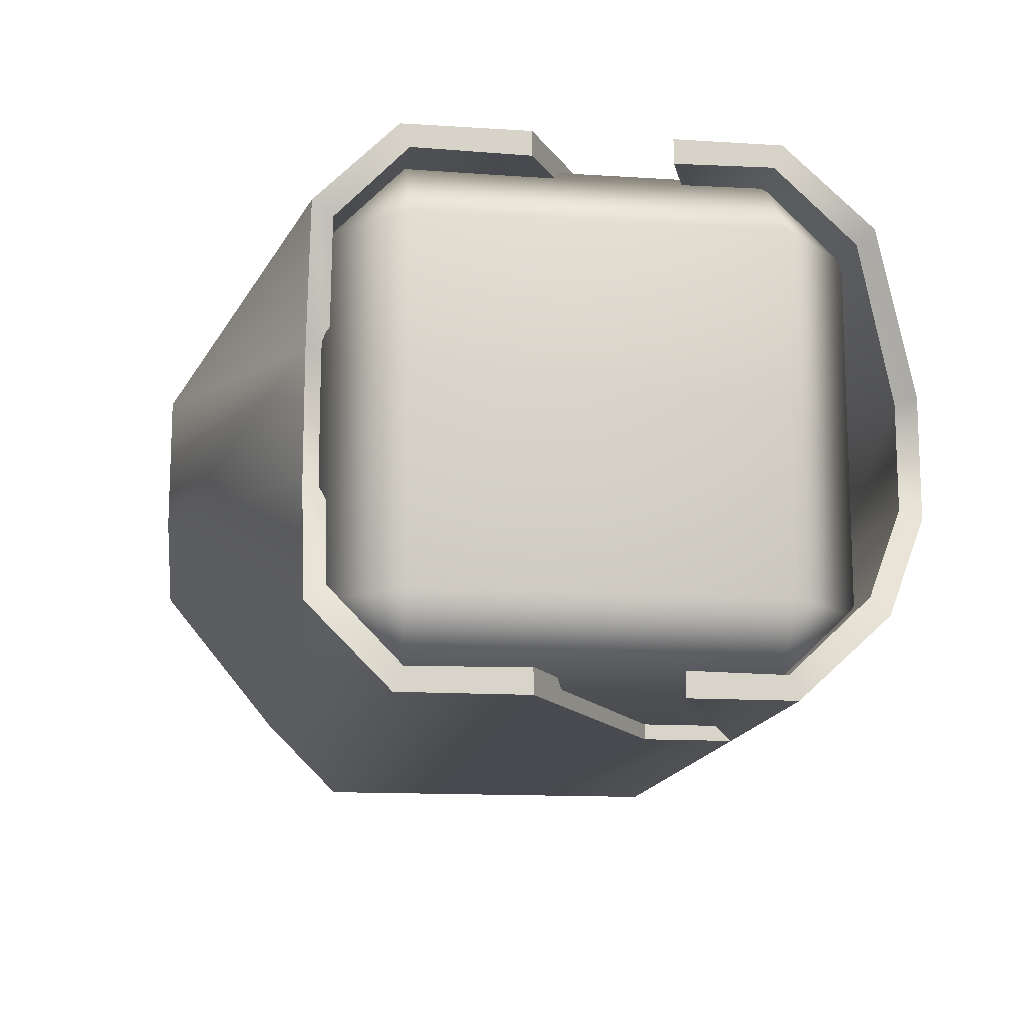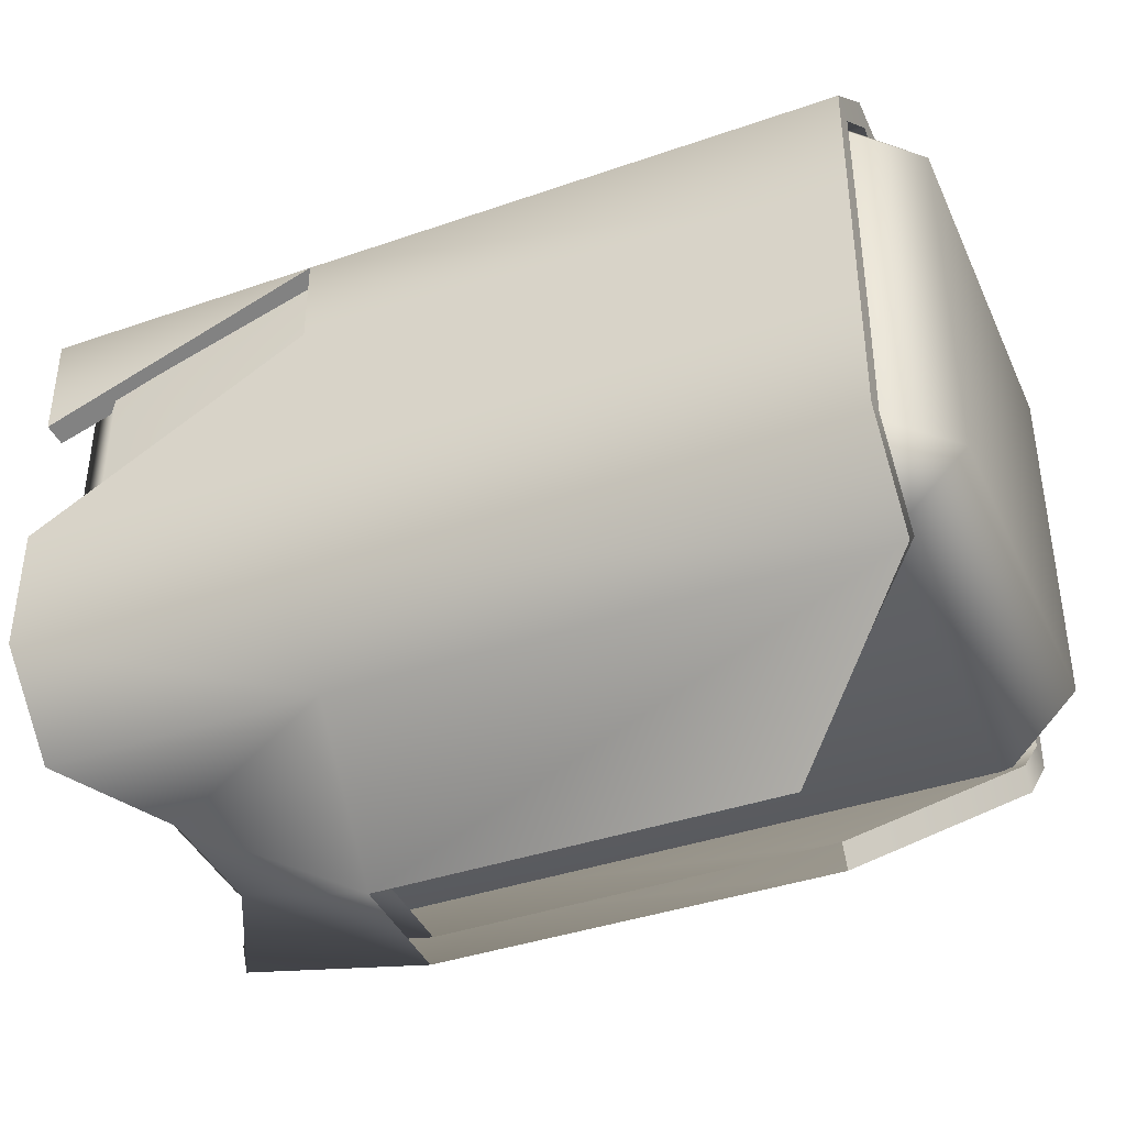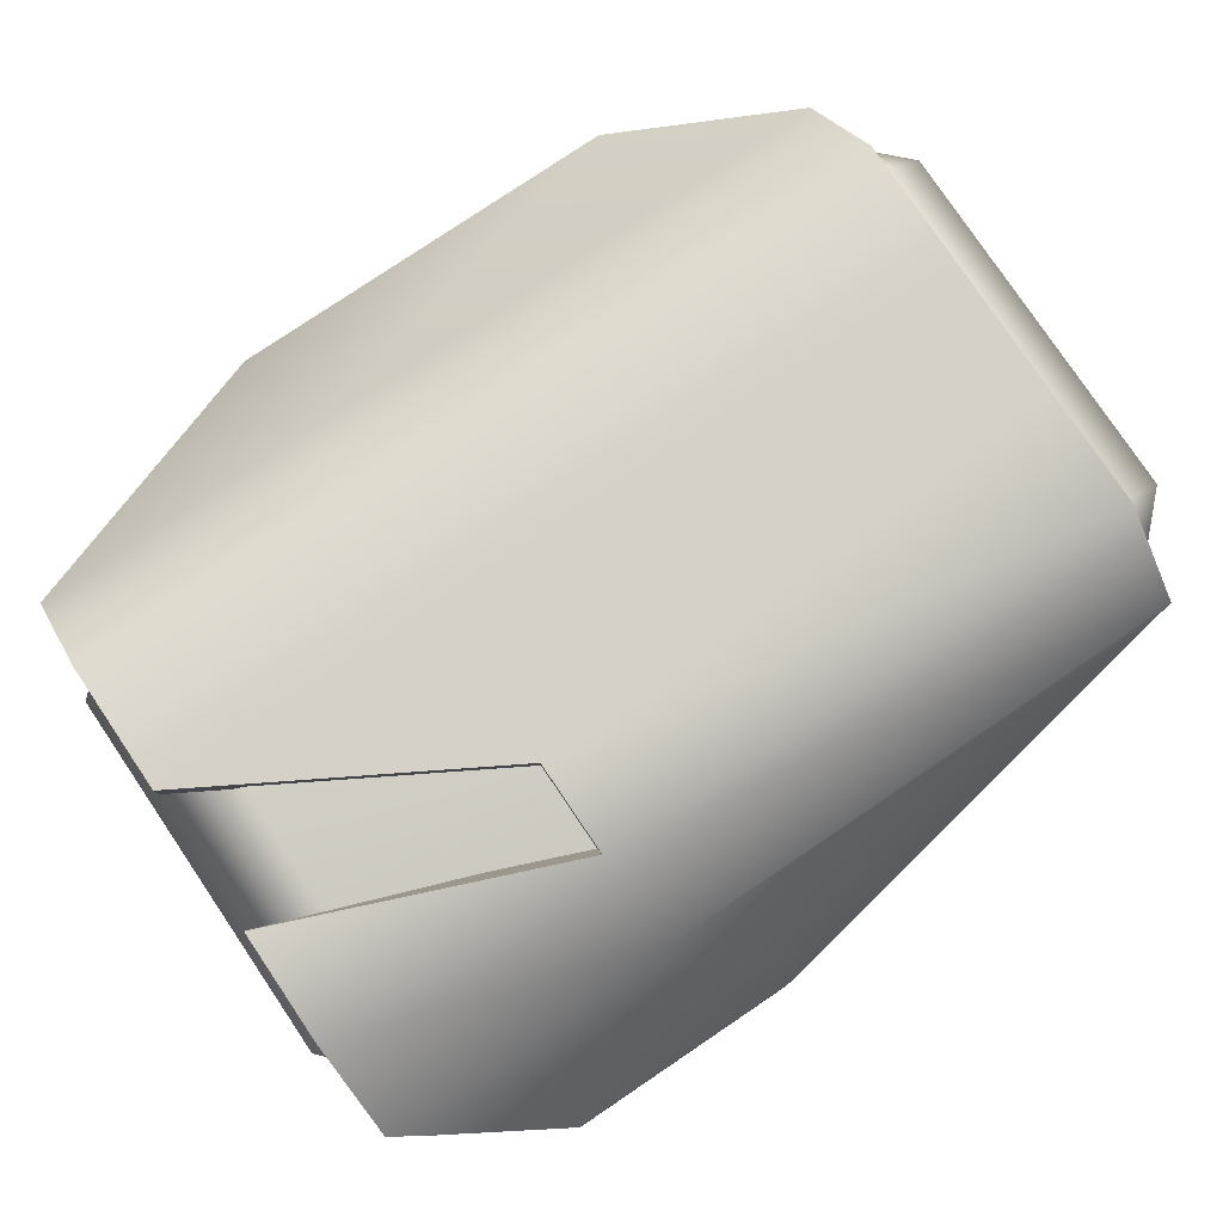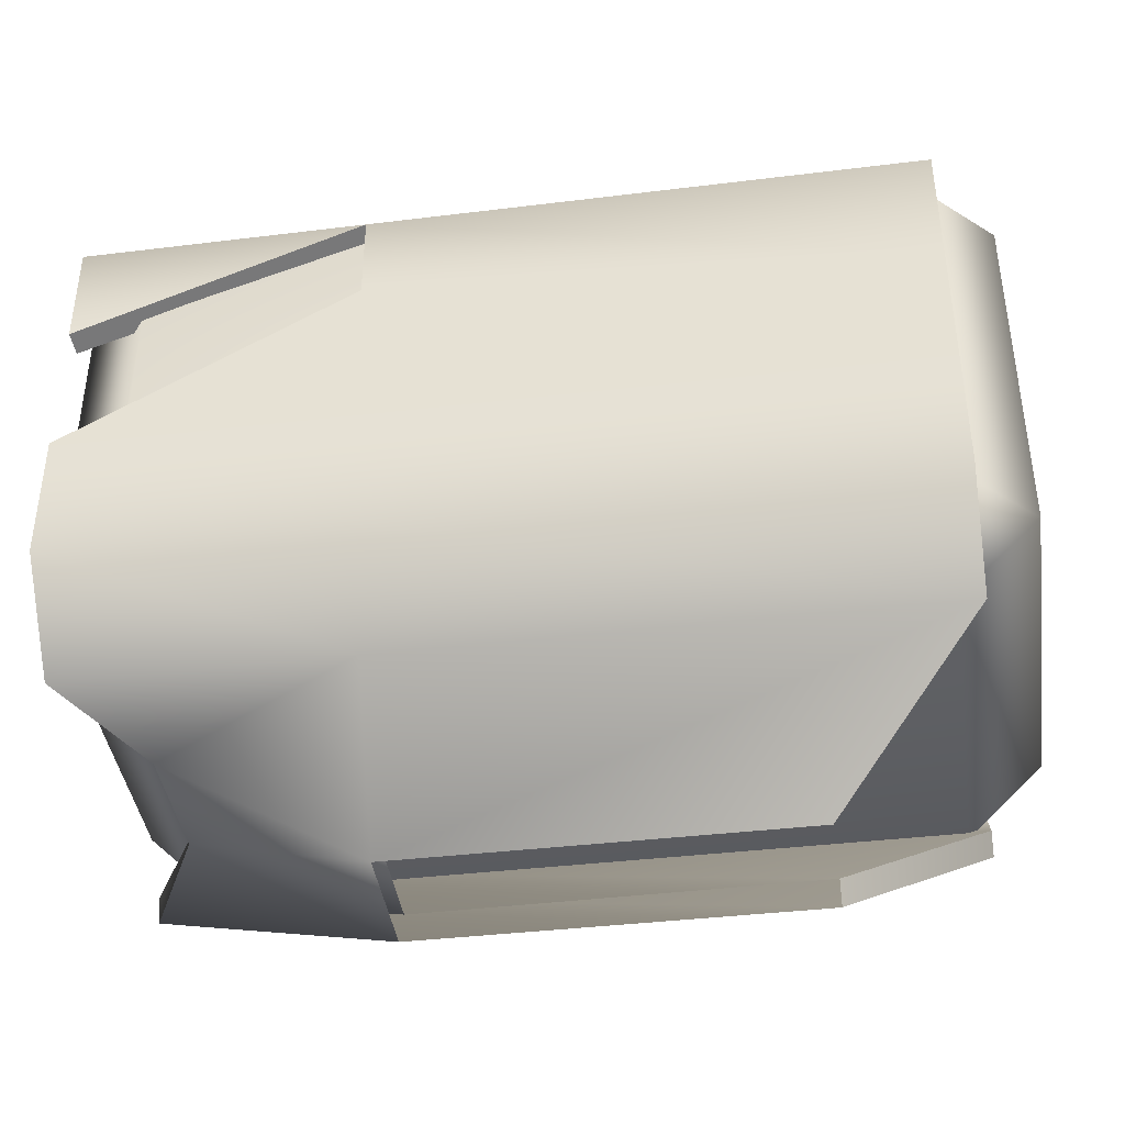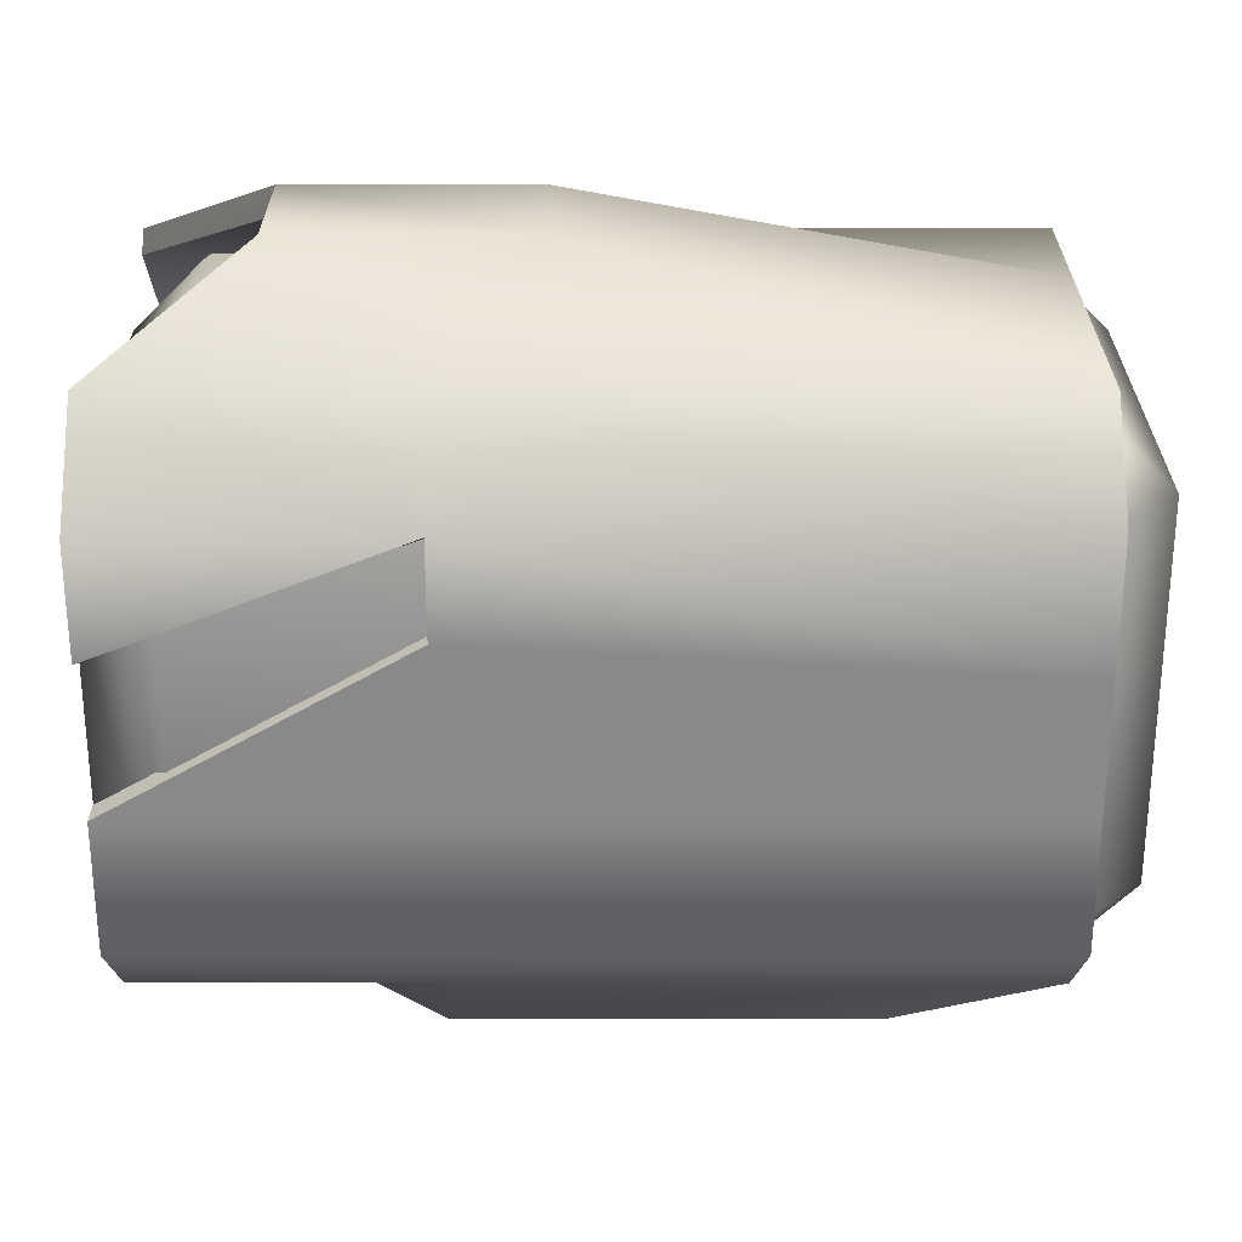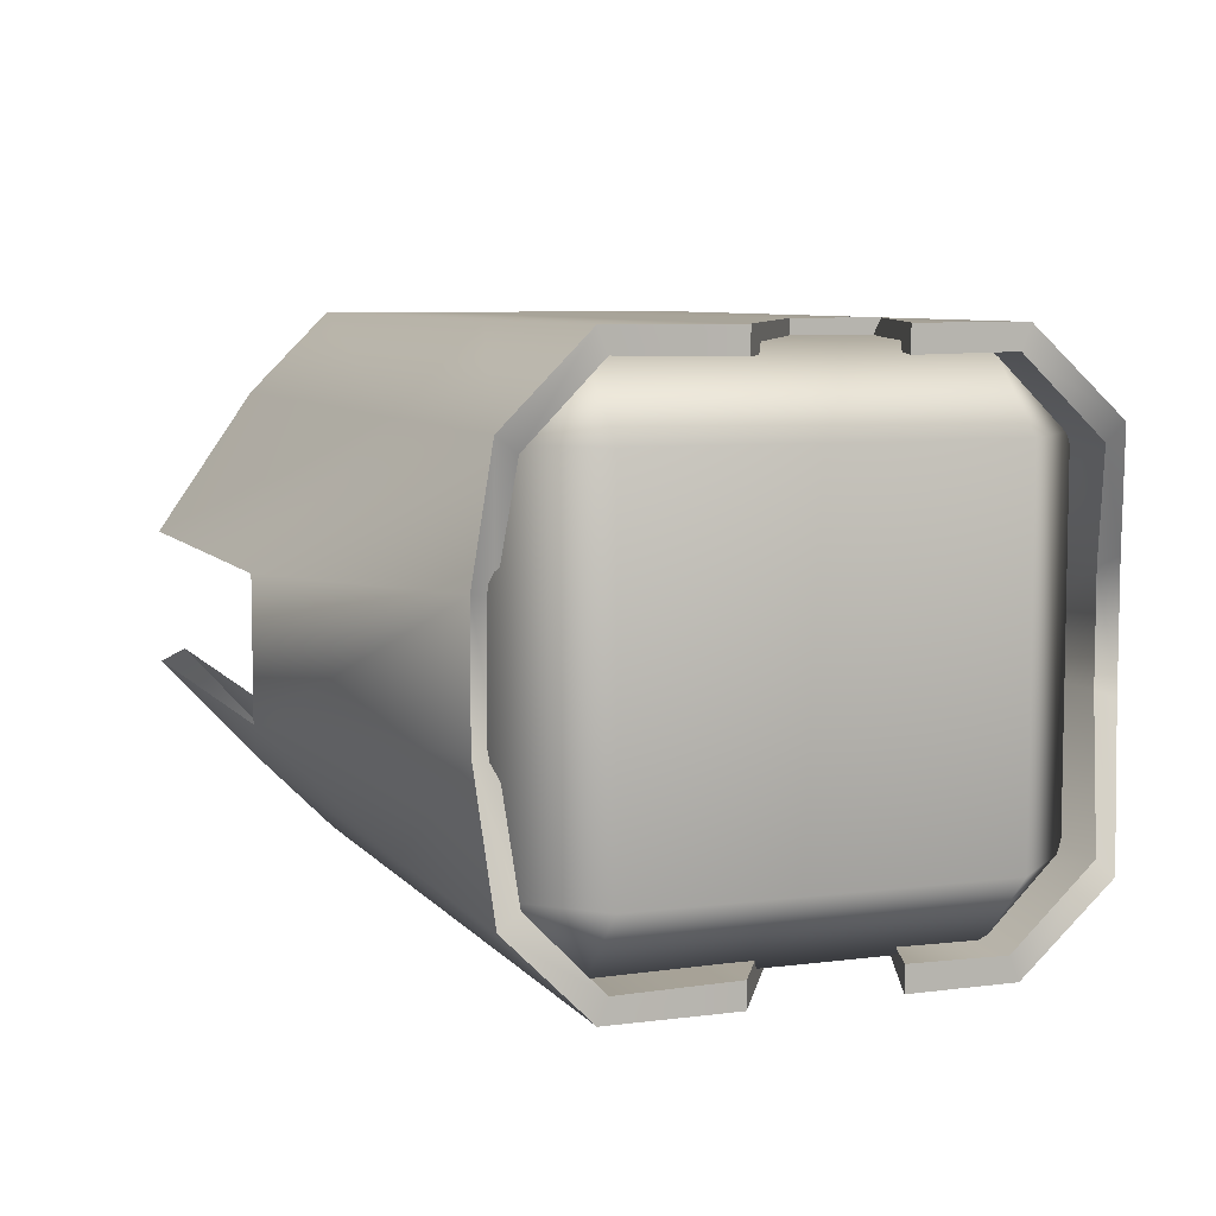
<metadata>
{"format":"obj","ext":"obj","renderer":"f3d","projection":"perspective","resolution":1024,"background":"white","views":[{"elev":-13.6,"azim":81.8,"up":"+Z"},{"elev":-40.3,"azim":-157.2,"up":"+Y"},{"elev":78.9,"azim":146.0,"up":"+Z"},{"elev":-41.0,"azim":-171.9,"up":"+Y"},{"elev":26.7,"azim":180.0,"up":"+Y"},{"elev":7.1,"azim":69.4,"up":"+Z"}]}
</metadata>
<code>
g UpperArm_left.013
v -0.2064 0.0775 0.07664
v -0.2064 -0.07575 -0.07662
v -0.2064 0.0775 -0.07662
v -0.2064 -0.07576 0.07663
v -0.1736 0.0775 0.1095
v -0.1736 -0.07575 0.1095
v 0.1344 -0.07575 0.1095
v 0.1344 0.07751 0.1095
v 0.1672 0.07751 0.07662
v 0.1672 -0.07575 0.07662
v 0.1672 -0.07574 -0.07663
v 0.1672 0.07751 -0.07663
v 0.1344 0.07751 -0.1095
v 0.1672 -0.07574 -0.07663
v 0.1672 0.07751 -0.07663
v 0.1344 -0.07575 -0.1095
v -0.1736 -0.07575 -0.1095
v -0.1736 0.0775 -0.1095
v -0.2064 0.0775 -0.07662
v -0.2064 -0.07575 -0.07662
v -0.1736 -0.1086 0.07663
v -0.2064 -0.07575 -0.07662
v -0.2064 -0.07576 0.07663
v -0.1736 -0.07575 0.1095
v -0.1736 -0.1086 -0.07662
v -0.1736 -0.07575 -0.1095
v 0.1344 -0.07575 -0.1095
v 0.1344 -0.1086 0.07662
v 0.1344 -0.07575 0.1095
v 0.1672 -0.07575 0.07662
v 0.1344 -0.1086 -0.07663
v 0.1672 -0.07574 -0.07663
v -0.1736 0.0775 -0.1095
v 0.1344 0.07751 -0.1095
v 0.1344 0.1103 -0.07663
v 0.1672 0.07751 -0.07663
v -0.1736 0.1103 -0.07662
v -0.2064 0.0775 -0.07662
v -0.2064 0.0775 0.07664
v 0.1344 0.1103 0.07662
v 0.1672 0.07751 0.07662
v 0.1344 0.07751 0.1095
v -0.1736 0.1103 0.07664
v -0.1736 0.0775 0.1095
v 0.1612 0.07876 -0.116
v 0.04384 0.0799 -0.116
v 0.1612 0.03353 -0.116
v -0.1828 0.0821 -0.116
v -0.1828 0.02795 -0.116
v 0.04384 0.04119 -0.116
v -0.1828 -0.0262 -0.116
v 0.04384 -0.02619 -0.116
v -0.1828 -0.08035 -0.116
v 0.1612 -0.02619 -0.116
v 0.04384 -0.08034 -0.116
v 0.1612 -0.08034 -0.116
v 0.1612 0.03261 0.116
v 0.04384 0.07989 0.116
v 0.1612 0.07875 0.116
v 0.04384 0.04118 0.116
v -0.1828 0.08209 0.116
v -0.1828 0.02795 0.116
v 0.04384 -0.0262 0.116
v 0.1612 -0.02619 0.116
v 0.1612 -0.08034 0.116
v -0.1828 -0.0262 0.116
v 0.04384 -0.08035 0.116
v -0.1828 -0.08035 0.116
v 0.1612 0.07483 -0.106
v 0.1612 0.03353 -0.1052
v 0.04381 0.07498 -0.1064
v -0.1828 0.02795 -0.1052
v -0.1828 0.07802 -0.106
v 0.04384 0.04119 -0.1052
v -0.1828 -0.0262 -0.1052
v 0.04384 -0.02619 -0.1052
v -0.1828 -0.07621 -0.106
v 0.1612 -0.02619 -0.1052
v 0.04384 -0.07621 -0.106
v 0.1612 -0.0762 -0.106
v 0.1612 0.03261 0.1052
v 0.1612 0.07483 0.1059
v 0.04382 0.07498 0.1064
v 0.04384 0.04118 0.1052
v -0.1828 0.07801 0.106
v -0.1828 0.02795 0.1052
v 0.04384 -0.0262 0.1052
v 0.1612 -0.02619 0.1052
v 0.1612 -0.07621 0.106
v -0.1828 -0.0262 0.1052
v 0.04384 -0.07621 0.106
v -0.1828 -0.07621 0.106
v 0.04384 -0.08035 0.116
v 0.1612 -0.08034 0.116
v 0.1612 -0.1151 0.08122
v 0.04384 -0.1151 0.08122
v -0.1828 -0.08035 0.116
v -0.1828 -0.1152 0.08123
v -0.1215 -0.1686 0.02708
v 0.04723 -0.1686 0.02707
v 0.1346 -0.1151 0.02707
v 0.04723 -0.1686 -0.02708
v 0.1346 -0.1151 -0.02708
v 0.04384 -0.1151 -0.08123
v 0.1612 -0.1151 -0.08123
v 0.1612 -0.08034 -0.116
v 0.04384 -0.08034 -0.116
v -0.1828 -0.1152 -0.08122
v -0.1215 -0.1686 -0.02707
v -0.1828 -0.08035 -0.116
v 0.04384 0.0799 -0.116
v 0.1612 0.07876 -0.116
v 0.1612 0.1169 -0.08123
v 0.04384 0.1169 -0.08122
v -0.1828 0.0821 -0.116
v 0.1034 0.1517 -0.02708
v -0.1828 0.1169 -0.08122
v 0.005728 0.1517 -0.02707
v 0.1034 0.1517 0.02707
v -0.1828 0.1169 -0.02707
v 0.005729 0.1517 0.02707
v 0.1612 0.1169 0.08122
v -0.1828 0.1169 0.02708
v 0.04384 0.1169 0.08122
v 0.1612 0.07875 0.116
v -0.1828 0.1169 0.08123
v 0.04384 0.07989 0.116
v -0.1828 0.08209 0.116
v 0.04384 -0.07621 0.106
v 0.1601 -0.1065 0.07485
v 0.1612 -0.07621 0.106
v 0.04322 -0.1069 0.0743
v -0.1828 -0.07621 0.106
v -0.1828 -0.1075 0.0736
v -0.1215 -0.159 0.02226
v 0.04503 -0.1585 0.02398
v 0.1306 -0.1054 0.02466
v 0.04503 -0.1585 -0.02399
v 0.1306 -0.1054 -0.02467
v 0.04322 -0.1069 -0.07431
v 0.1601 -0.1065 -0.07486
v 0.1612 -0.0762 -0.106
v 0.04384 -0.07621 -0.106
v -0.1828 -0.1075 -0.07359
v -0.1215 -0.159 -0.02225
v -0.1828 -0.07621 -0.106
v 0.04381 0.07498 -0.1064
v 0.1612 0.1089 -0.07397
v 0.1612 0.07483 -0.106
v 0.04396 0.1083 -0.07465
v -0.1828 0.07802 -0.106
v 0.1034 0.1415 -0.02346
v -0.1824 0.1078 -0.07539
v 0.006524 0.1411 -0.02488
v 0.1034 0.1415 0.02346
v -0.1814 0.1063 -0.02526
v 0.006525 0.1411 0.02488
v 0.1612 0.1089 0.07396
v -0.1814 0.1063 0.02527
v 0.04396 0.1083 0.07465
v 0.1612 0.07483 0.1059
v -0.1824 0.1078 0.07541
v 0.04382 0.07498 0.1064
v -0.1828 0.07801 0.106
v -0.1828 -0.08035 0.116
v -0.1828 -0.07621 0.106
v -0.1828 -0.0262 0.1052
v -0.1828 -0.0262 0.116
v -0.1828 0.02795 0.1052
v -0.1828 0.02795 0.116
v -0.1828 0.07801 0.106
v -0.1828 0.08209 0.116
v -0.1828 -0.1152 0.08123
v -0.1828 -0.07621 0.106
v -0.1828 -0.08035 0.116
v -0.1828 -0.1075 0.0736
v -0.1215 -0.1686 0.02708
v -0.1215 -0.159 0.02226
v 0.1612 0.07875 0.116
v 0.1612 0.07483 0.1059
v 0.1612 0.03261 0.1052
v 0.1612 0.03261 0.116
v 0.1612 -0.08034 0.116
v 0.1612 -0.07621 0.106
v 0.1601 -0.1065 0.07485
v 0.1612 -0.1151 0.08122
v 0.1306 -0.1054 0.02466
v 0.1346 -0.1151 0.02707
v 0.1306 -0.1054 -0.02467
v 0.1346 -0.1151 -0.02708
v 0.1601 -0.1065 -0.07486
v 0.1612 -0.1151 -0.08123
v 0.1612 -0.0762 -0.106
v 0.1612 -0.08034 -0.116
v 0.1612 -0.08034 -0.116
v 0.1612 -0.0762 -0.106
v 0.1612 -0.02619 -0.1052
v 0.1612 -0.02619 -0.116
v -0.1828 0.0821 -0.116
v -0.1828 0.07802 -0.106
v -0.1828 0.02795 -0.1052
v -0.1828 0.02795 -0.116
v -0.1828 -0.0262 -0.1052
v -0.1828 -0.0262 -0.116
v -0.1828 -0.07621 -0.106
v -0.1828 -0.08035 -0.116
v -0.1828 -0.08035 -0.116
v -0.1828 -0.07621 -0.106
v -0.1828 -0.1075 -0.07359
v -0.1828 -0.1152 -0.08122
v -0.1215 -0.159 -0.02225
v -0.1215 -0.1686 -0.02707
v -0.1828 0.1169 -0.08122
v -0.1828 0.07802 -0.106
v -0.1828 0.0821 -0.116
v -0.1824 0.1078 -0.07539
v -0.1828 0.1169 -0.02707
v -0.1814 0.1063 -0.02526
v -0.1828 0.1169 0.02708
v -0.1814 0.1063 0.02527
v -0.1828 0.1169 0.08123
v -0.1824 0.1078 0.07541
v -0.1828 0.08209 0.116
v -0.1828 0.07801 0.106
v 0.1612 0.1169 0.08122
v 0.1612 0.07483 0.1059
v 0.1612 0.07875 0.116
v 0.1612 0.1089 0.07396
v 0.1034 0.1517 0.02707
v 0.1034 0.1415 0.02346
v 0.1034 0.1517 -0.02708
v 0.1034 0.1415 -0.02346
v 0.1612 0.1169 -0.08123
v 0.1612 0.1089 -0.07397
v 0.1612 0.07876 -0.116
v 0.1612 0.07483 -0.106
v 0.1612 -0.02619 0.116
v 0.1612 -0.02619 0.1052
v 0.1612 -0.07621 0.106
v 0.1612 -0.08034 0.116
v 0.1612 0.03353 -0.116
v 0.1612 0.03353 -0.1052
v 0.1612 0.07483 -0.106
v 0.1612 0.07876 -0.116
v 0.04384 0.04119 -0.116
v 0.04384 0.04119 -0.1052
v 0.04381 0.07498 -0.1064
v 0.04384 0.0799 -0.116
v 0.04384 0.07989 0.116
v 0.04382 0.07498 0.1064
v 0.04384 0.04118 0.1052
v 0.04384 0.04118 0.116
v 0.04384 0.04118 0.116
v 0.04384 0.04118 0.1052
v 0.1612 -0.02619 0.1052
v 0.1612 -0.02619 0.116
v 0.1612 0.03261 0.116
v 0.1612 0.03261 0.1052
v 0.04382 0.07498 0.1064
v 0.04384 0.07989 0.116
v 0.04384 0.0799 -0.116
v 0.04381 0.07498 -0.1064
v 0.1612 0.03353 -0.1052
v 0.1612 0.03353 -0.116
v 0.1612 -0.02619 -0.116
v 0.1612 -0.02619 -0.1052
v 0.04384 0.04119 -0.1052
v 0.04384 0.04119 -0.116
g UpperArm_left.013_0
f 3 2 1
f 2 4 1
f 5 1 4
f 6 5 4
f 5 6 7
f 8 5 7
f 9 8 7
f 10 9 7
f 9 10 11
f 12 9 11
f 15 14 13
f 14 16 13
f 16 17 13
f 17 18 13
f 18 17 19
f 17 20 19
f 23 22 21
f 21 24 23
f 22 25 21
f 22 26 25
f 26 27 25
f 21 28 24
f 28 21 25
f 28 29 24
f 30 29 28
f 27 31 25
f 31 28 25
f 28 31 30
f 31 27 32
f 31 32 30
f 35 34 33
f 34 35 36
f 37 35 33
f 38 37 33
f 37 38 39
f 36 35 40
f 35 37 40
f 41 36 40
f 40 42 41
f 43 37 39
f 37 43 40
f 42 40 43
f 39 44 43
f 44 42 43
g UpperArm_left.013_1
f 47 46 45
f 49 48 46
f 50 49 46
f 51 49 50
f 52 51 50
f 53 51 52
f 54 52 50
f 55 53 52
f 55 52 54
f 56 55 54
f 59 58 57
f 58 61 60
f 61 62 60
f 60 62 63
f 60 63 64
f 64 63 65
f 62 66 63
f 63 67 65
f 63 66 67
f 66 68 67
f 71 70 69
f 73 72 71
f 72 74 71
f 72 75 74
f 75 76 74
f 75 77 76
f 76 78 74
f 77 79 76
f 76 79 78
f 79 80 78
f 83 82 81
f 85 83 84
f 86 85 84
f 86 84 87
f 87 84 88
f 87 88 89
f 90 86 87
f 91 87 89
f 90 87 91
f 92 90 91
f 95 94 93
f 96 95 93
f 96 93 97
f 98 96 97
f 96 98 99
f 100 96 99
f 95 96 100
f 101 95 100
f 101 100 102
f 103 101 102
f 103 102 104
f 105 103 104
f 106 105 104
f 107 106 104
f 104 102 108
f 107 104 108
f 102 109 108
f 110 107 108
f 113 112 111
f 114 113 111
f 114 111 115
f 113 114 116
f 117 114 115
f 114 118 116
f 114 117 118
f 116 118 119
f 117 120 118
f 118 121 119
f 118 120 121
f 119 121 122
f 120 123 121
f 121 124 122
f 121 123 124
f 125 122 124
f 123 126 124
f 127 125 124
f 127 124 126
f 128 127 126
f 131 130 129
f 130 132 129
f 129 132 133
f 132 134 133
f 134 132 135
f 132 136 135
f 132 130 136
f 130 137 136
f 136 137 138
f 137 139 138
f 138 139 140
f 139 141 140
f 141 142 140
f 142 143 140
f 138 140 144
f 140 143 144
f 145 138 144
f 143 146 144
f 149 148 147
f 148 150 147
f 147 150 151
f 150 148 152
f 150 153 151
f 154 150 152
f 153 150 154
f 154 152 155
f 156 153 154
f 157 154 155
f 156 154 157
f 157 155 158
f 159 156 157
f 160 157 158
f 159 157 160
f 158 161 160
f 162 159 160
f 161 163 160
f 160 163 162
f 163 164 162
f 167 166 165
f 168 167 165
f 169 167 168
f 170 169 168
f 171 169 170
f 172 171 170
f 175 174 173
f 174 176 173
f 173 176 177
f 176 178 177
f 181 180 179
f 182 181 179
f 185 184 183
f 186 185 183
f 187 185 186
f 188 187 186
f 189 187 188
f 190 189 188
f 191 189 190
f 192 191 190
f 193 191 192
f 194 193 192
f 197 196 195
f 198 197 195
f 201 200 199
f 202 201 199
f 203 201 202
f 204 203 202
f 205 203 204
f 206 205 204
f 209 208 207
f 210 209 207
f 211 209 210
f 212 211 210
f 215 214 213
f 214 216 213
f 213 216 217
f 216 218 217
f 217 218 219
f 218 220 219
f 219 220 221
f 220 222 221
f 221 222 223
f 222 224 223
f 227 226 225
f 226 228 225
f 225 228 229
f 228 230 229
f 229 230 231
f 230 232 231
f 231 232 233
f 232 234 233
f 233 234 235
f 234 236 235
f 239 238 237
f 240 239 237
f 243 242 241
f 244 243 241
f 247 246 245
f 248 247 245
f 251 250 249
f 252 251 249
f 255 254 253
f 256 255 253
f 259 258 257
f 260 259 257
f 263 262 261
f 264 263 261
f 267 266 265
f 268 267 265

</code>
